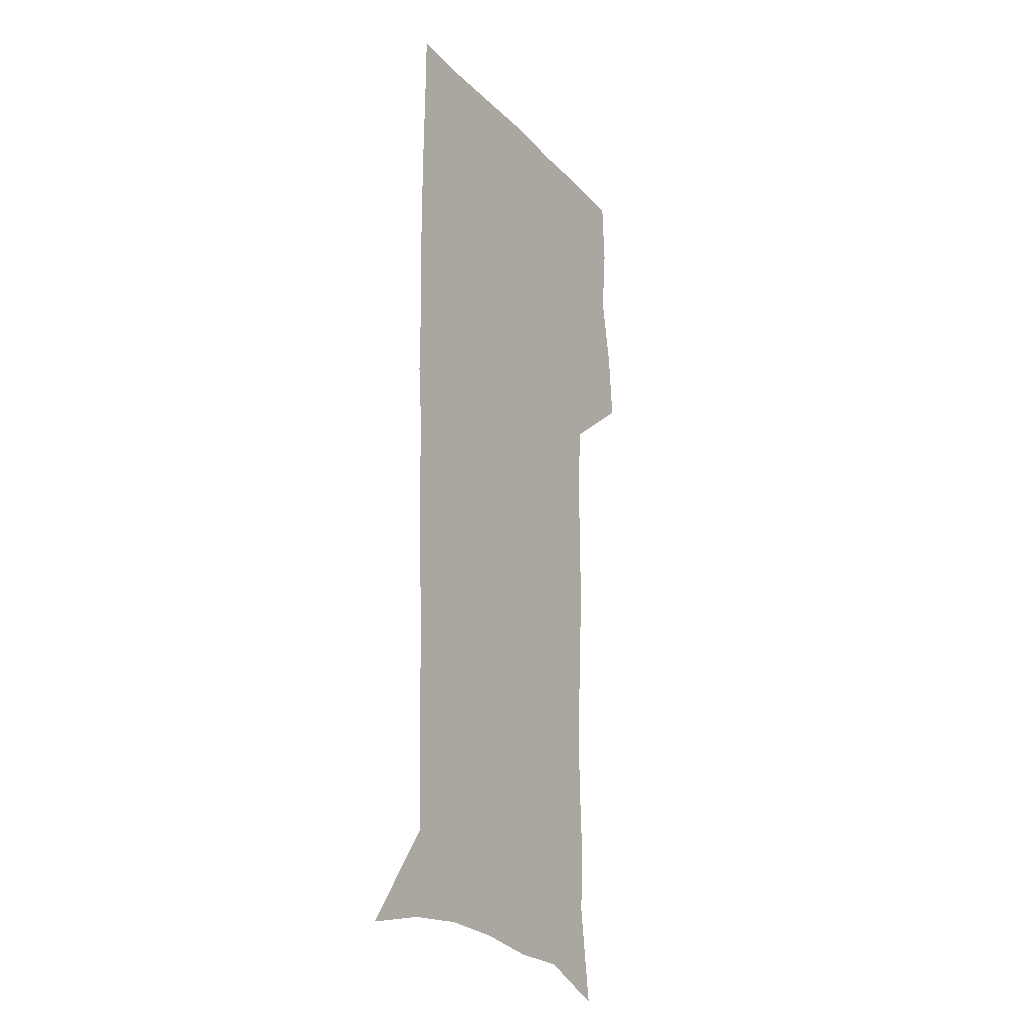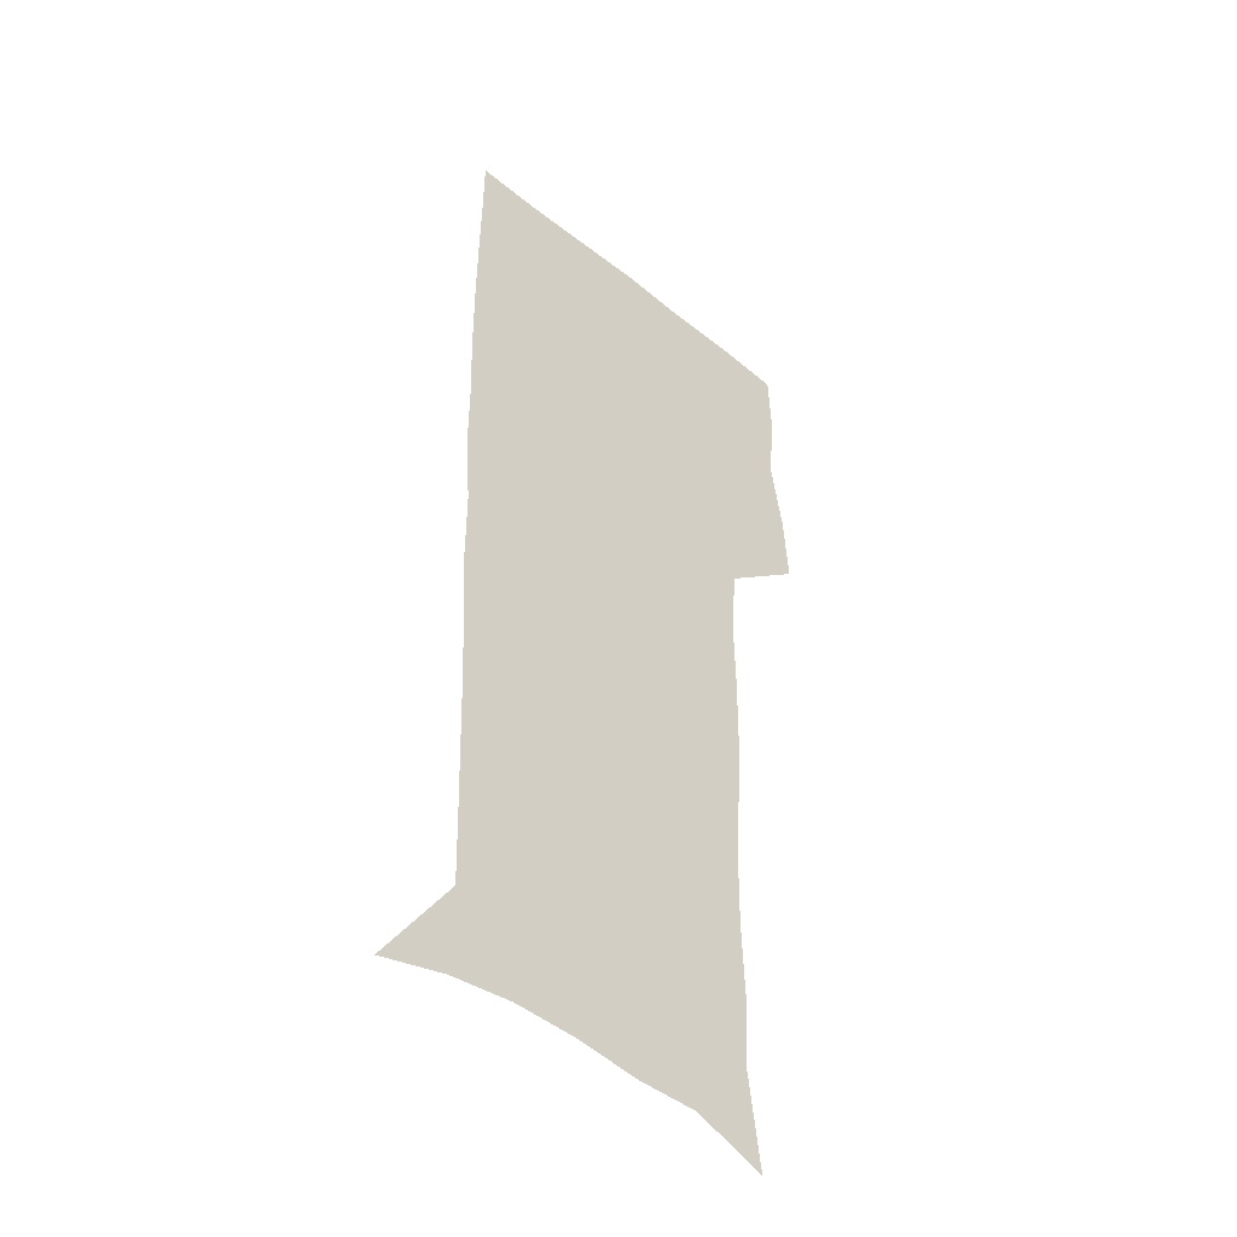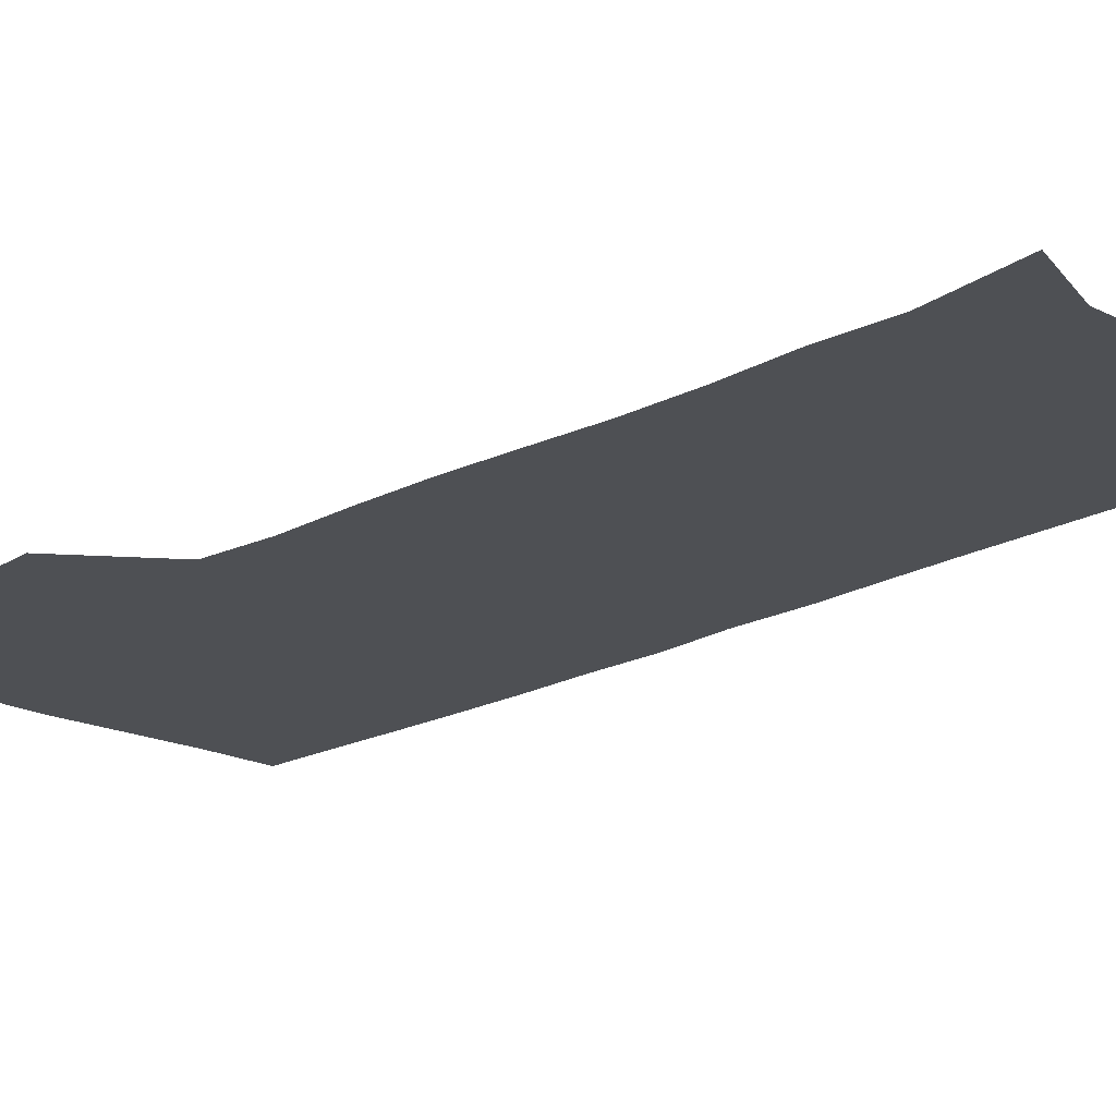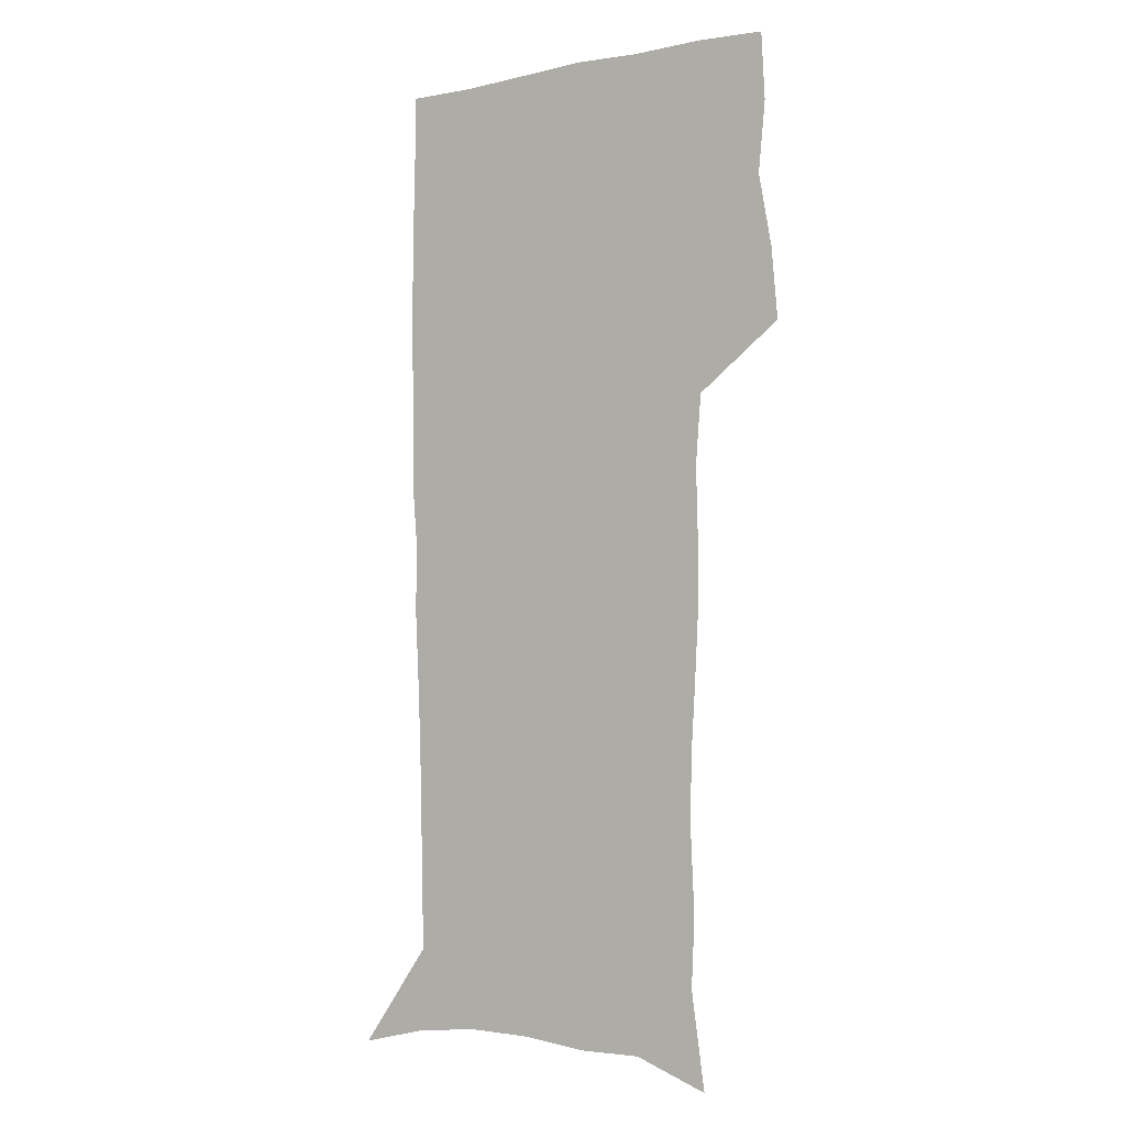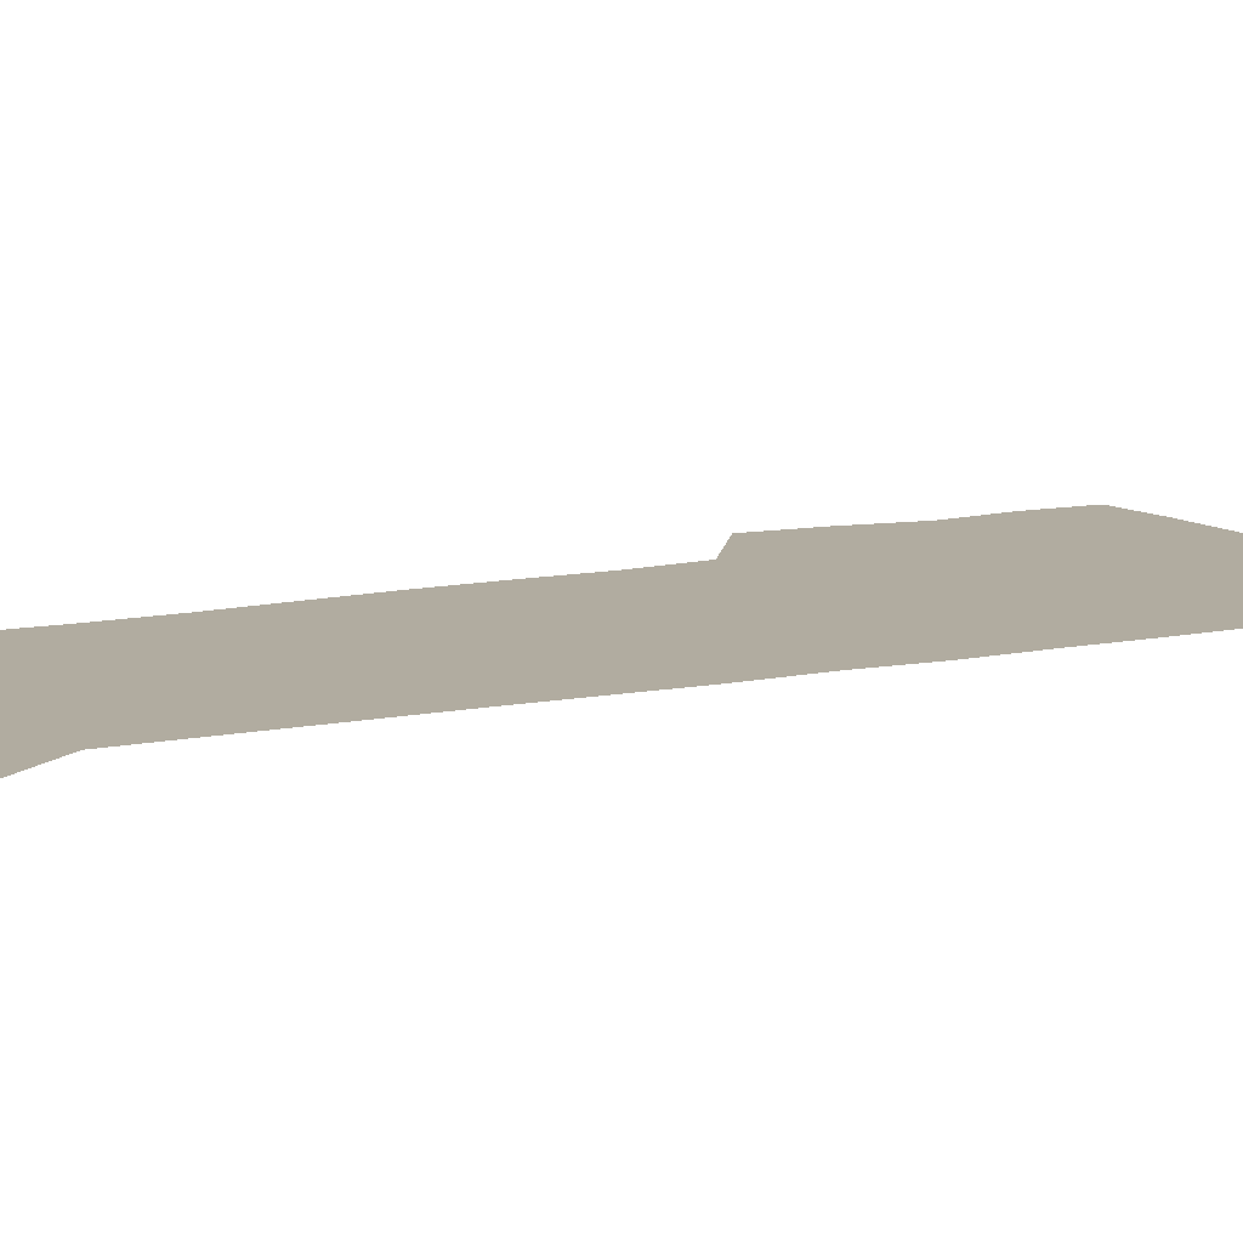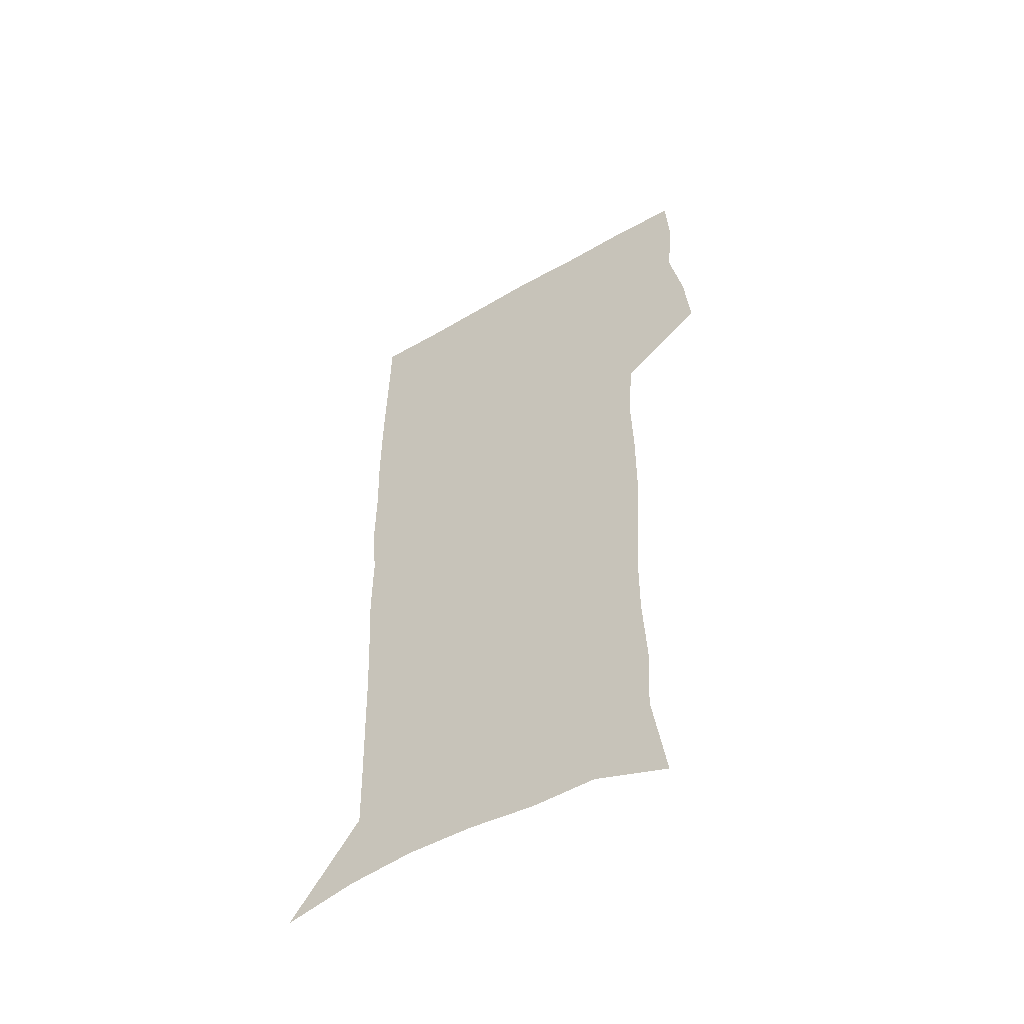
<metadata>
{"format":"obj","ext":"obj","renderer":"f3d","projection":"perspective","resolution":1024,"background":"white","views":[{"elev":-22.8,"azim":120.8,"up":"+Y"},{"elev":-43.3,"azim":136.2,"up":"+Y"},{"elev":-18.6,"azim":-44.0,"up":"+Z"},{"elev":-4.3,"azim":-146.8,"up":"+Y"},{"elev":10.1,"azim":60.1,"up":"+Z"},{"elev":-55.2,"azim":-148.7,"up":"+Y"}]}
</metadata>
<code>
v 473 446.3 0
v 475.6 477.2 0
v 481.3 508.9 0
v 478.2 539.6 0
v 479.7 568.9 0
v 509.4 129 0
v 515.2 170.6 0
v 513.8 200.4 0
v 515.2 233.6 0
v 515 264.8 0
v 513.1 294.7 0
v 511.4 325 0
v 511.2 356.5 0
v 512 388.8 0
v 509.6 418.8 0
v 513.1 450.2 0
v 511 479.4 0
v 513.7 509.1 0
v 513.5 538.2 0
v 509.9 570.3 0
v 541.5 141.2 0
v 544.7 179.2 0
v 546.8 213.7 0
v 546.7 243.9 0
v 545.6 273.1 0
v 545 303.1 0
v 544.2 332.9 0
v 543.4 362.7 0
v 543.2 392.8 0
v 544.2 423.1 0
v 545 452.3 0
v 544.6 480.7 0
v 544.6 509.1 0
v 545 536.8 0
v 541 569.8 0
v 569.3 141.5 0
v 572.3 183.4 0
v 574.6 220.6 0
v 574 248.2 0
v 573.8 277.7 0
v 573.4 307.1 0
v 573.1 336.7 0
v 573.2 366.3 0
v 573.4 395.7 0
v 573.6 424.5 0
v 574.1 453.4 0
v 573.5 481.3 0
v 573.6 509.4 0
v 573.2 537.6 0
v 570.6 571.1 0
v 598.1 145.2 0
v 599.4 188 0
v 600.1 218.8 0
v 600.3 247.7 0
v 600.4 279.1 0
v 600.6 307.6 0
v 600.9 339.2 0
v 601.1 367.6 0
v 601.4 395.9 0
v 601.8 424.5 0
v 601.8 453.5 0
v 601.9 481.6 0
v 601.9 509.7 0
v 601.7 537.3 0
v 600.6 569.9 0
v 626.5 146.1 0
v 626.3 183.6 0
v 626.2 217.2 0
v 626.7 247.2 0
v 627.1 277.2 0
v 628 306.2 0
v 628.1 337 0
v 628.6 366.4 0
v 629.6 394.8 0
v 630.3 423.7 0
v 630.2 453 0
v 630.4 481.5 0
v 630.6 510.1 0
v 630.2 538.8 0
v 630.5 568.8 0
v 654.9 143.4 0
v 653.7 179.6 0
v 654.3 210.6 0
v 655.1 240.9 0
v 655.9 271.2 0
v 657.1 300.8 0
v 658.7 330.7 0
v 658.5 362 0
v 660.8 391 0
v 660.6 421.5 0
v 661.4 451.2 0
v 661.4 480.9 0
v 661.1 510.5 0
v 660.5 539.9 0
v 660.2 569.1 0
v 684.5 136.6 0
v 691 571 0
v 691 601 0
f 15 16 1
f 1 16 2
f 16 17 2
f 2 17 3
f 17 18 3
f 3 18 4
f 18 19 4
f 4 19 5
f 19 20 5
f 6 21 7
f 21 22 7
f 7 22 8
f 22 23 8
f 8 23 9
f 23 24 9
f 9 24 10
f 24 25 10
f 10 25 11
f 25 26 11
f 11 26 12
f 26 27 12
f 12 27 13
f 27 28 13
f 13 28 14
f 28 29 14
f 14 29 15
f 29 30 15
f 15 30 16
f 30 31 16
f 16 31 17
f 31 32 17
f 17 32 18
f 32 33 18
f 18 33 19
f 33 34 19
f 19 34 20
f 34 35 20
f 21 36 22
f 36 37 22
f 22 37 23
f 37 38 23
f 23 38 24
f 38 39 24
f 24 39 25
f 39 40 25
f 25 40 26
f 40 41 26
f 26 41 27
f 41 42 27
f 27 42 28
f 42 43 28
f 28 43 29
f 43 44 29
f 29 44 30
f 44 45 30
f 30 45 31
f 45 46 31
f 31 46 32
f 46 47 32
f 32 47 33
f 47 48 33
f 33 48 34
f 48 49 34
f 34 49 35
f 49 50 35
f 36 51 37
f 51 52 37
f 37 52 38
f 52 53 38
f 38 53 39
f 53 54 39
f 39 54 40
f 54 55 40
f 40 55 41
f 55 56 41
f 41 56 42
f 56 57 42
f 42 57 43
f 57 58 43
f 43 58 44
f 58 59 44
f 44 59 45
f 59 60 45
f 45 60 46
f 60 61 46
f 46 61 47
f 61 62 47
f 47 62 48
f 62 63 48
f 48 63 49
f 63 64 49
f 49 64 50
f 64 65 50
f 51 66 52
f 66 67 52
f 52 67 53
f 67 68 53
f 53 68 54
f 68 69 54
f 54 69 55
f 69 70 55
f 55 70 56
f 70 71 56
f 56 71 57
f 71 72 57
f 57 72 58
f 72 73 58
f 58 73 59
f 73 74 59
f 59 74 60
f 74 75 60
f 60 75 61
f 75 76 61
f 61 76 62
f 76 77 62
f 62 77 63
f 77 78 63
f 63 78 64
f 78 79 64
f 64 79 65
f 79 80 65
f 66 81 67
f 81 82 67
f 67 82 68
f 82 83 68
f 68 83 69
f 83 84 69
f 69 84 70
f 84 85 70
f 70 85 71
f 85 86 71
f 71 86 72
f 86 87 72
f 72 87 73
f 87 88 73
f 73 88 74
f 88 89 74
f 74 89 75
f 89 90 75
f 75 90 76
f 90 91 76
f 76 91 77
f 91 92 77
f 77 92 78
f 92 93 78
f 78 93 79
f 93 94 79
f 79 94 80
f 94 95 80
f 81 96 82

</code>
